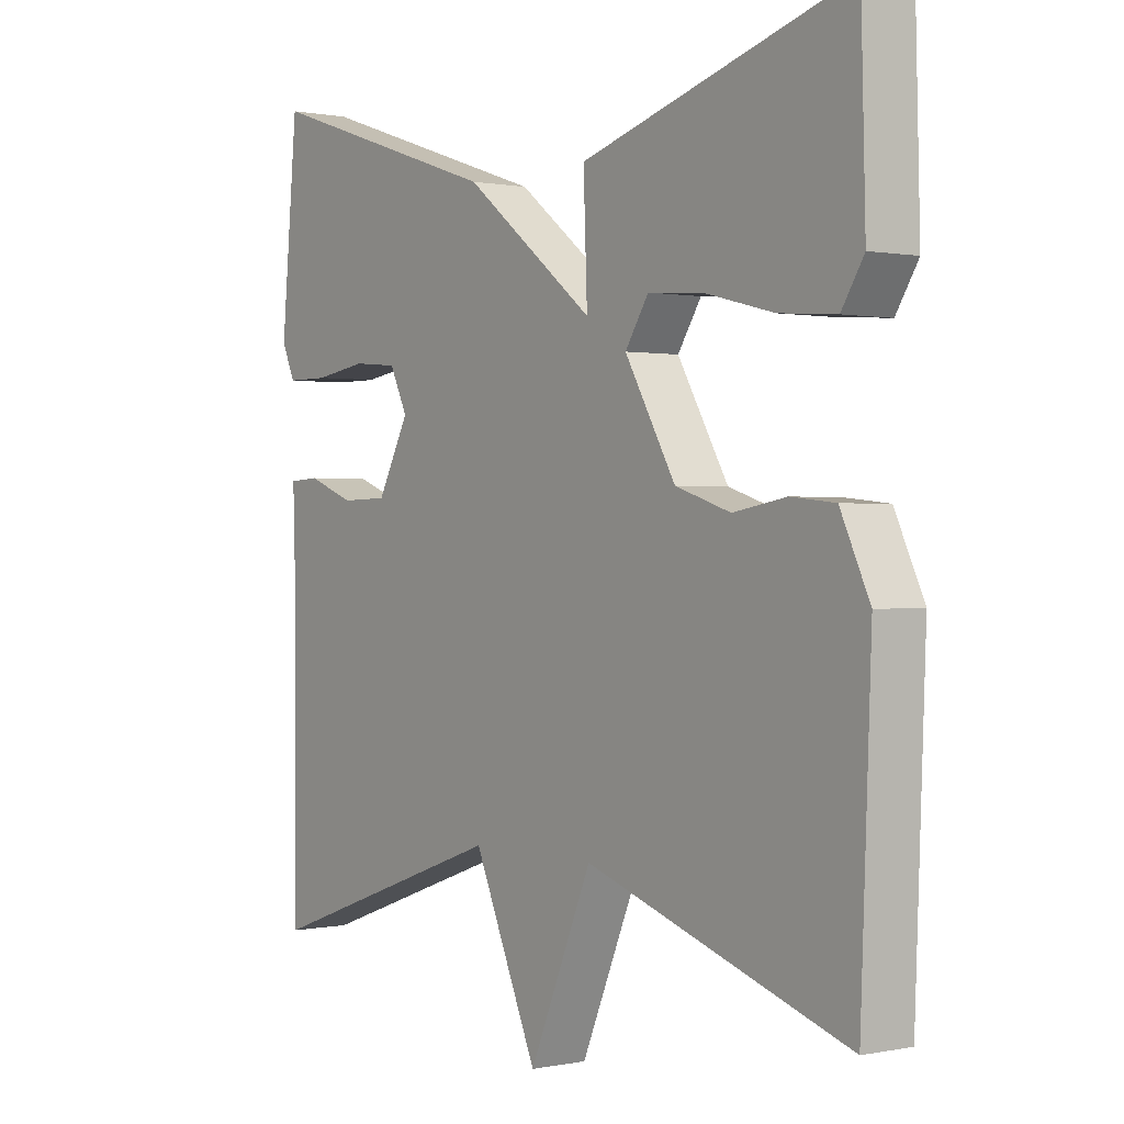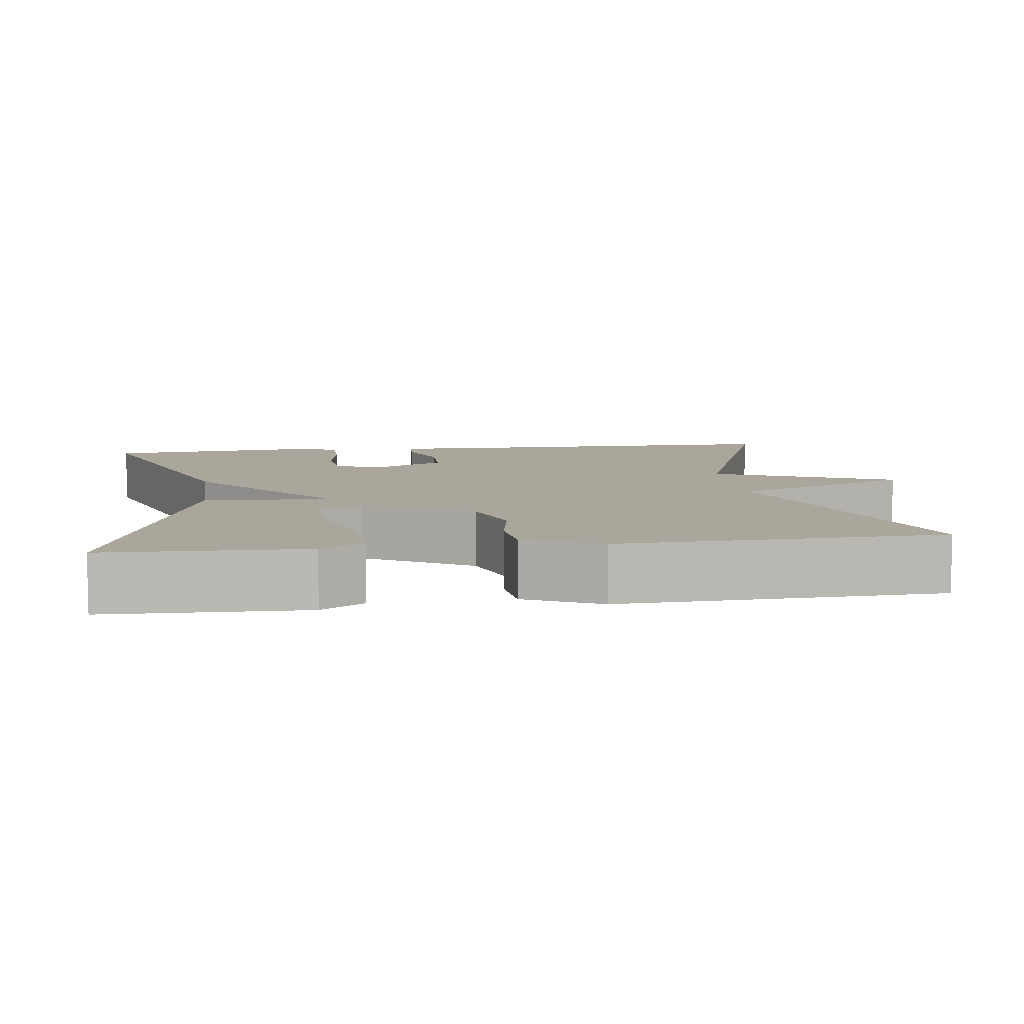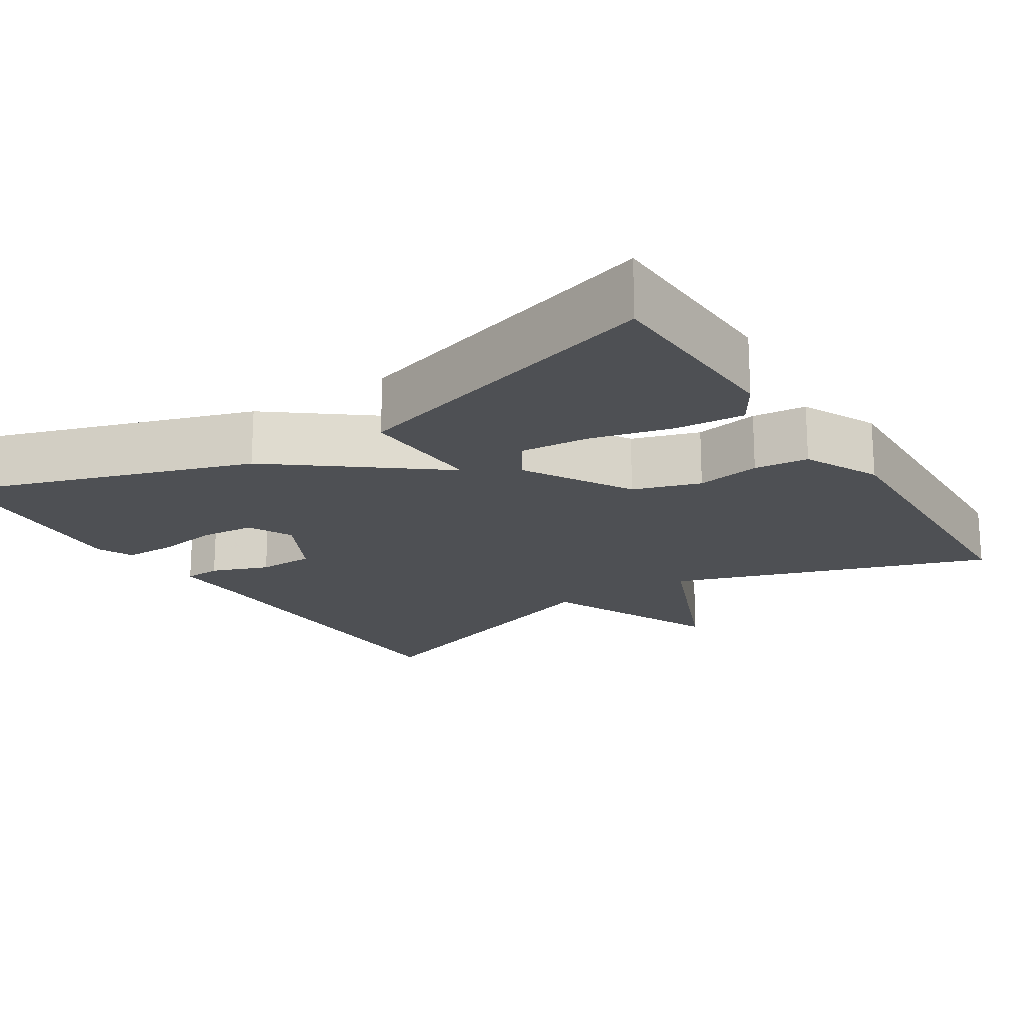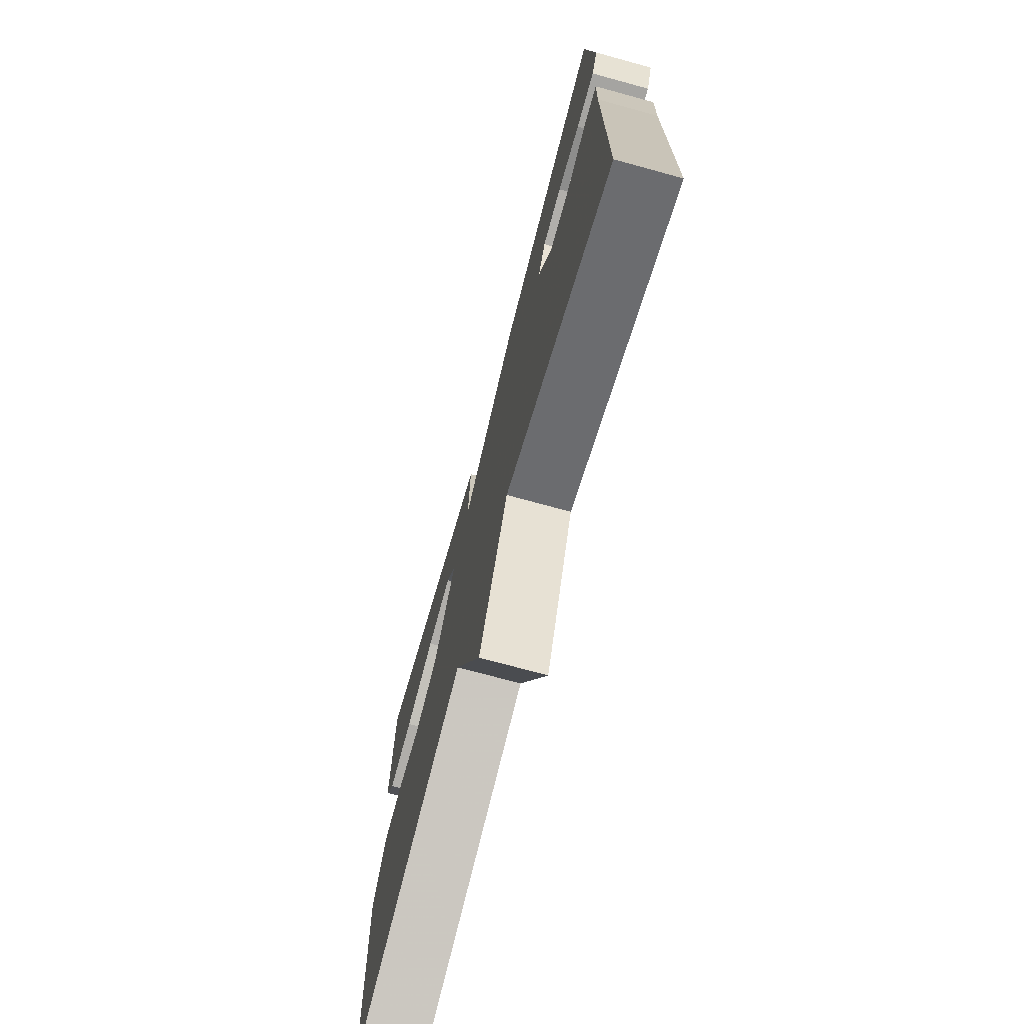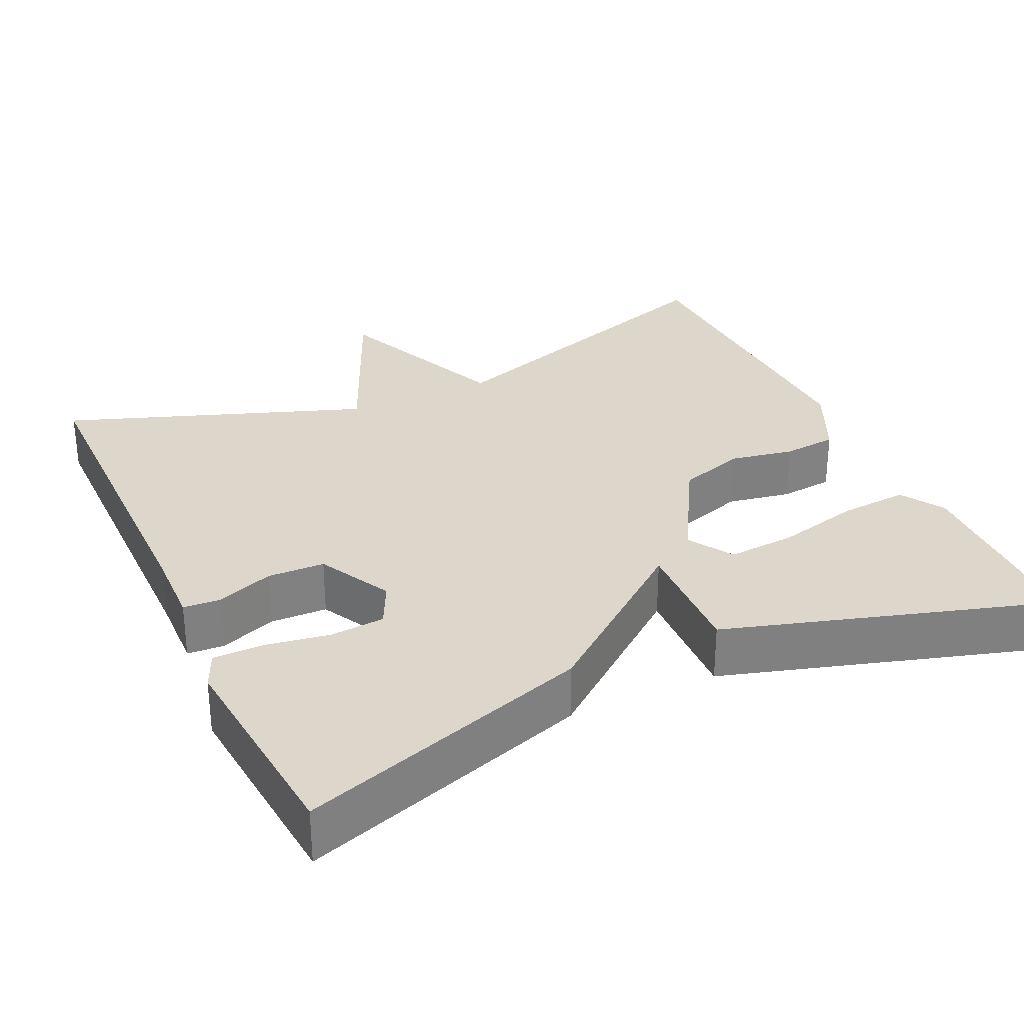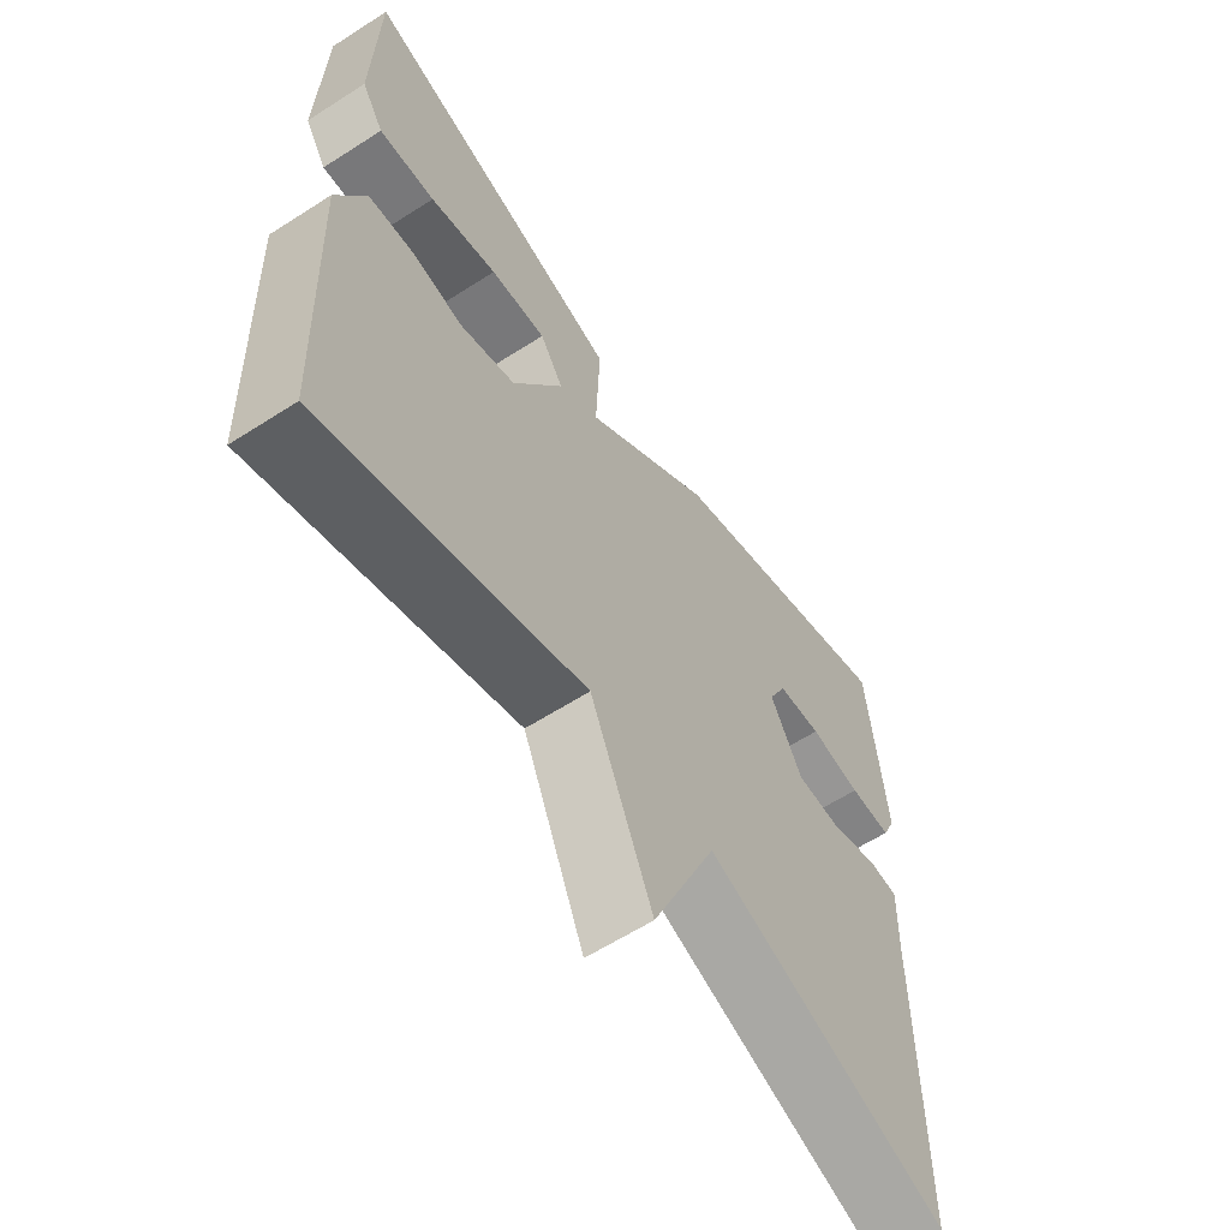
<metadata>
{"format":"obj","ext":"obj","renderer":"f3d","projection":"perspective","resolution":1024,"background":"white","views":[{"elev":0.5,"azim":53.0,"up":"+Z"},{"elev":8.0,"azim":82.2,"up":"+Y"},{"elev":-18.8,"azim":32.8,"up":"+Y"},{"elev":-73.4,"azim":-105.3,"up":"+Z"},{"elev":30.4,"azim":-24.8,"up":"+Y"},{"elev":-61.1,"azim":123.2,"up":"+Z"}]}
</metadata>
<code>
v 0.5 0.07 0.5
v 0.507 0.07 0.244
v 0.472 0.07 0.188
v 0.383 0.07 0.195
v 0.276 0.07 0.222
v 0.187 0.07 0.229
v 0.15 0.07 0.171
v 0.23 0.07 0.032
v 0.317 0.07 0.004
v 0.4 0.07 0.019
v 0.47 0.07 0.012
v 0.516 0.07 -0.086
v 0.5 0.07 -0.5
v 0.088 0.07 -0.361
v -0.011 0.07 -0.593
v -0.112 0.07 -0.361
v -0.5 0.07 -0.5
v -0.501 0.07 -0.05
v -0.504 0.07 0.049
v -0.456 0.07 0.052
v -0.382 0.07 0.024
v -0.308 0.07 0.026
v -0.258 0.07 0.121
v -0.286 0.07 0.179
v -0.356 0.07 0.185
v -0.438 0.07 0.172
v -0.505 0.07 0.172
v -0.526 0.07 0.219
v -0.5 0.07 0.5
v -0.121 0.07 0.374
v 0.085 0.07 0.212
v 0.079 0.07 0.374
v 0.5 0 0.5
v 0.507 0 0.244
v 0.472 0 0.188
v 0.383 0 0.195
v 0.276 0 0.222
v 0.187 0 0.229
v 0.15 0 0.171
v 0.23 0 0.032
v 0.317 0 0.004
v 0.4 0 0.019
v 0.47 0 0.012
v 0.516 0 -0.086
v 0.5 0 -0.5
v 0.088 0 -0.361
v -0.011 0 -0.593
v -0.112 0 -0.361
v -0.5 0 -0.5
v -0.501 0 -0.05
v -0.504 0 0.049
v -0.456 0 0.052
v -0.382 0 0.024
v -0.308 0 0.026
v -0.258 0 0.121
v -0.286 0 0.179
v -0.356 0 0.185
v -0.438 0 0.172
v -0.505 0 0.172
v -0.526 0 0.219
v -0.5 0 0.5
v -0.121 0 0.374
v 0.085 0 0.212
v 0.079 0 0.374
f 31 32 1
f 28 29 30 31
f 25 26 27 28
f 24 25 28 31
f 23 24 31
f 22 23 31
f 18 19 20 21
f 18 21 22
f 17 18 22
f 16 17 22
f 14 15 16
f 14 16 22 31
f 12 13 14
f 11 12 14
f 10 11 14
f 9 10 14
f 8 9 14
f 7 8 14 31
f 3 4 5
f 2 3 5
f 1 2 5
f 1 5 6
f 31 1 6
f 6 7 31
f 33 64 63
f 63 62 61 60
f 60 59 58 57
f 63 60 57 56
f 63 56 55
f 63 55 54
f 53 52 51 50
f 54 53 50
f 54 50 49
f 54 49 48
f 48 47 46
f 63 54 48 46
f 46 45 44
f 46 44 43
f 46 43 42
f 46 42 41
f 46 41 40
f 63 46 40 39
f 37 36 35
f 37 35 34
f 37 34 33
f 38 37 33
f 38 33 63
f 63 39 38
f 1 33 34 2
f 2 34 35 3
f 3 35 36 4
f 4 36 37 5
f 5 37 38 6
f 6 38 39 7
f 7 39 40 8
f 8 40 41 9
f 9 41 42 10
f 10 42 43 11
f 11 43 44 12
f 12 44 45 13
f 13 45 46 14
f 14 46 47 15
f 15 47 48 16
f 16 48 49 17
f 17 49 50 18
f 18 50 51 19
f 19 51 52 20
f 20 52 53 21
f 21 53 54 22
f 22 54 55 23
f 23 55 56 24
f 24 56 57 25
f 25 57 58 26
f 26 58 59 27
f 27 59 60 28
f 28 60 61 29
f 29 61 62 30
f 30 62 63 31
f 31 63 64 32
f 32 64 33 1

</code>
